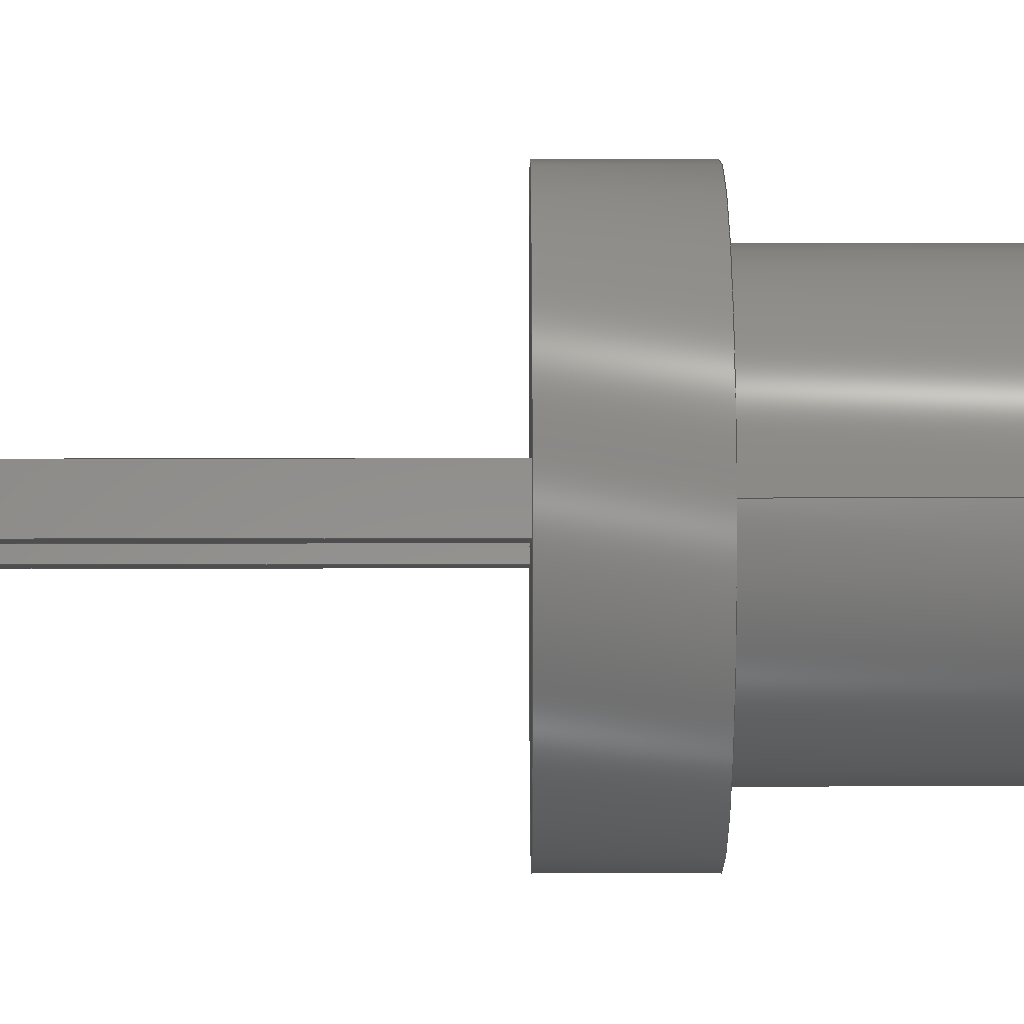
<metadata>
{"format":"step","ext":"step","renderer":"f3d","projection":"perspective","resolution":1024,"background":"white","views":[{"elev":79.4,"azim":-90.1,"up":"+Y"}]}
</metadata>
<code>
ISO-10303-21;
DATA;
#1=SHAPE_REPRESENTATION_RELATIONSHIP('','',#307,#2);
#2=ADVANCED_BREP_SHAPE_REPRESENTATION('',(#305),#471);
#3=SPHERICAL_SURFACE('',#328,1.45);
#4=CYLINDRICAL_SURFACE('',#322,1.9);
#5=CYLINDRICAL_SURFACE('',#326,1.45);
#6=CIRCLE('',#320,1.9);
#7=CIRCLE('',#323,1.9);
#8=CIRCLE('',#325,1.45);
#9=CIRCLE('',#327,1.45);
#10=OVER_RIDING_STYLED_ITEM('',(#262),#253,#260);
#11=OVER_RIDING_STYLED_ITEM('',(#263),#254,#260);
#12=OVER_RIDING_STYLED_ITEM('',(#264),#255,#260);
#13=OVER_RIDING_STYLED_ITEM('',(#265),#256,#260);
#14=OVER_RIDING_STYLED_ITEM('',(#266),#257,#260);
#15=OVER_RIDING_STYLED_ITEM('',(#267),#258,#260);
#16=ORIENTED_EDGE('',*,*,#80,.T.);
#17=ORIENTED_EDGE('',*,*,#81,.T.);
#18=ORIENTED_EDGE('',*,*,#82,.T.);
#19=ORIENTED_EDGE('',*,*,#83,.T.);
#20=ORIENTED_EDGE('',*,*,#84,.T.);
#21=ORIENTED_EDGE('',*,*,#85,.T.);
#22=ORIENTED_EDGE('',*,*,#86,.T.);
#23=ORIENTED_EDGE('',*,*,#87,.T.);
#24=ORIENTED_EDGE('',*,*,#88,.T.);
#25=ORIENTED_EDGE('',*,*,#82,.F.);
#26=ORIENTED_EDGE('',*,*,#89,.F.);
#27=ORIENTED_EDGE('',*,*,#90,.F.);
#28=ORIENTED_EDGE('',*,*,#89,.T.);
#29=ORIENTED_EDGE('',*,*,#81,.F.);
#30=ORIENTED_EDGE('',*,*,#91,.F.);
#31=ORIENTED_EDGE('',*,*,#92,.F.);
#32=ORIENTED_EDGE('',*,*,#91,.T.);
#33=ORIENTED_EDGE('',*,*,#80,.F.);
#34=ORIENTED_EDGE('',*,*,#93,.F.);
#35=ORIENTED_EDGE('',*,*,#94,.F.);
#36=ORIENTED_EDGE('',*,*,#93,.T.);
#37=ORIENTED_EDGE('',*,*,#83,.F.);
#38=ORIENTED_EDGE('',*,*,#88,.F.);
#39=ORIENTED_EDGE('',*,*,#95,.F.);
#40=ORIENTED_EDGE('',*,*,#96,.T.);
#41=ORIENTED_EDGE('',*,*,#85,.F.);
#42=ORIENTED_EDGE('',*,*,#97,.F.);
#43=ORIENTED_EDGE('',*,*,#98,.F.);
#44=ORIENTED_EDGE('',*,*,#97,.T.);
#45=ORIENTED_EDGE('',*,*,#84,.F.);
#46=ORIENTED_EDGE('',*,*,#99,.F.);
#47=ORIENTED_EDGE('',*,*,#100,.F.);
#48=ORIENTED_EDGE('',*,*,#99,.T.);
#49=ORIENTED_EDGE('',*,*,#87,.F.);
#50=ORIENTED_EDGE('',*,*,#101,.F.);
#51=ORIENTED_EDGE('',*,*,#102,.F.);
#52=ORIENTED_EDGE('',*,*,#101,.T.);
#53=ORIENTED_EDGE('',*,*,#86,.F.);
#54=ORIENTED_EDGE('',*,*,#96,.F.);
#55=ORIENTED_EDGE('',*,*,#103,.F.);
#56=ORIENTED_EDGE('',*,*,#95,.T.);
#57=ORIENTED_EDGE('',*,*,#90,.T.);
#58=ORIENTED_EDGE('',*,*,#92,.T.);
#59=ORIENTED_EDGE('',*,*,#94,.T.);
#60=ORIENTED_EDGE('',*,*,#103,.T.);
#61=ORIENTED_EDGE('',*,*,#98,.T.);
#62=ORIENTED_EDGE('',*,*,#100,.T.);
#63=ORIENTED_EDGE('',*,*,#102,.T.);
#64=ORIENTED_EDGE('',*,*,#104,.F.);
#65=ORIENTED_EDGE('',*,*,#105,.T.);
#66=ORIENTED_EDGE('',*,*,#106,.T.);
#67=ORIENTED_EDGE('',*,*,#107,.T.);
#68=ORIENTED_EDGE('',*,*,#108,.F.);
#69=ORIENTED_EDGE('',*,*,#105,.F.);
#70=ORIENTED_EDGE('',*,*,#104,.T.);
#71=ORIENTED_EDGE('',*,*,#108,.T.);
#72=ORIENTED_EDGE('',*,*,#109,.F.);
#73=ORIENTED_EDGE('',*,*,#106,.F.);
#74=ORIENTED_EDGE('',*,*,#110,.T.);
#75=ORIENTED_EDGE('',*,*,#107,.F.);
#76=ORIENTED_EDGE('',*,*,#109,.T.);
#77=ORIENTED_EDGE('',*,*,#110,.F.);
#78=ORIENTED_EDGE('',*,*,#111,.T.);
#79=ORIENTED_EDGE('',*,*,#111,.F.);
#80=EDGE_CURVE('',#112,#113,#134,.T.);
#81=EDGE_CURVE('',#113,#114,#135,.T.);
#82=EDGE_CURVE('',#114,#115,#136,.T.);
#83=EDGE_CURVE('',#115,#112,#137,.T.);
#84=EDGE_CURVE('',#116,#117,#138,.T.);
#85=EDGE_CURVE('',#117,#118,#139,.T.);
#86=EDGE_CURVE('',#118,#119,#140,.T.);
#87=EDGE_CURVE('',#119,#116,#141,.T.);
#88=EDGE_CURVE('',#120,#115,#142,.T.);
#89=EDGE_CURVE('',#121,#114,#143,.T.);
#90=EDGE_CURVE('',#120,#121,#144,.T.);
#91=EDGE_CURVE('',#122,#113,#145,.T.);
#92=EDGE_CURVE('',#121,#122,#146,.T.);
#93=EDGE_CURVE('',#123,#112,#147,.T.);
#94=EDGE_CURVE('',#122,#123,#148,.T.);
#95=EDGE_CURVE('',#123,#120,#149,.T.);
#96=EDGE_CURVE('',#124,#118,#150,.T.);
#97=EDGE_CURVE('',#125,#117,#151,.T.);
#98=EDGE_CURVE('',#124,#125,#152,.T.);
#99=EDGE_CURVE('',#126,#116,#153,.T.);
#100=EDGE_CURVE('',#125,#126,#154,.T.);
#101=EDGE_CURVE('',#127,#119,#155,.T.);
#102=EDGE_CURVE('',#126,#127,#156,.T.);
#103=EDGE_CURVE('',#127,#124,#157,.T.);
#104=EDGE_CURVE('',#128,#129,#6,.T.);
#105=EDGE_CURVE('',#128,#129,#158,.T.);
#106=EDGE_CURVE('',#128,#130,#159,.T.);
#107=EDGE_CURVE('',#130,#131,#160,.T.);
#108=EDGE_CURVE('',#129,#131,#161,.T.);
#109=EDGE_CURVE('',#130,#131,#7,.T.);
#110=EDGE_CURVE('',#132,#132,#8,.T.);
#111=EDGE_CURVE('',#133,#133,#9,.T.);
#112=VERTEX_POINT('',#402);
#113=VERTEX_POINT('',#403);
#114=VERTEX_POINT('',#405);
#115=VERTEX_POINT('',#407);
#116=VERTEX_POINT('',#411);
#117=VERTEX_POINT('',#412);
#118=VERTEX_POINT('',#414);
#119=VERTEX_POINT('',#416);
#120=VERTEX_POINT('',#420);
#121=VERTEX_POINT('',#422);
#122=VERTEX_POINT('',#426);
#123=VERTEX_POINT('',#430);
#124=VERTEX_POINT('',#436);
#125=VERTEX_POINT('',#438);
#126=VERTEX_POINT('',#442);
#127=VERTEX_POINT('',#446);
#128=VERTEX_POINT('',#452);
#129=VERTEX_POINT('',#453);
#130=VERTEX_POINT('',#457);
#131=VERTEX_POINT('',#459);
#132=VERTEX_POINT('',#465);
#133=VERTEX_POINT('',#468);
#134=LINE('',#401,#162);
#135=LINE('',#404,#163);
#136=LINE('',#406,#164);
#137=LINE('',#408,#165);
#138=LINE('',#410,#166);
#139=LINE('',#413,#167);
#140=LINE('',#415,#168);
#141=LINE('',#417,#169);
#142=LINE('',#419,#170);
#143=LINE('',#421,#171);
#144=LINE('',#423,#172);
#145=LINE('',#425,#173);
#146=LINE('',#427,#174);
#147=LINE('',#429,#175);
#148=LINE('',#431,#176);
#149=LINE('',#433,#177);
#150=LINE('',#435,#178);
#151=LINE('',#437,#179);
#152=LINE('',#439,#180);
#153=LINE('',#441,#181);
#154=LINE('',#443,#182);
#155=LINE('',#445,#183);
#156=LINE('',#447,#184);
#157=LINE('',#449,#185);
#158=LINE('',#454,#186);
#159=LINE('',#456,#187);
#160=LINE('',#458,#188);
#161=LINE('',#460,#189);
#162=VECTOR('',#333,1000);
#163=VECTOR('',#334,1000);
#164=VECTOR('',#335,1000);
#165=VECTOR('',#336,1000);
#166=VECTOR('',#339,1000);
#167=VECTOR('',#340,1000);
#168=VECTOR('',#341,1000);
#169=VECTOR('',#342,1000);
#170=VECTOR('',#345,1000);
#171=VECTOR('',#346,1000);
#172=VECTOR('',#347,1000);
#173=VECTOR('',#350,1000);
#174=VECTOR('',#351,1000);
#175=VECTOR('',#354,1000);
#176=VECTOR('',#355,1000);
#177=VECTOR('',#358,1000);
#178=VECTOR('',#361,1000);
#179=VECTOR('',#362,1000);
#180=VECTOR('',#363,1000);
#181=VECTOR('',#366,1000);
#182=VECTOR('',#367,1000);
#183=VECTOR('',#370,1000);
#184=VECTOR('',#371,1000);
#185=VECTOR('',#374,1000);
#186=VECTOR('',#379,1000);
#187=VECTOR('',#382,1000);
#188=VECTOR('',#383,1000);
#189=VECTOR('',#384,1000);
#190=EDGE_LOOP('',(#16,#17,#18,#19));
#191=EDGE_LOOP('',(#20,#21,#22,#23));
#192=EDGE_LOOP('',(#24,#25,#26,#27));
#193=EDGE_LOOP('',(#28,#29,#30,#31));
#194=EDGE_LOOP('',(#32,#33,#34,#35));
#195=EDGE_LOOP('',(#36,#37,#38,#39));
#196=EDGE_LOOP('',(#40,#41,#42,#43));
#197=EDGE_LOOP('',(#44,#45,#46,#47));
#198=EDGE_LOOP('',(#48,#49,#50,#51));
#199=EDGE_LOOP('',(#52,#53,#54,#55));
#200=EDGE_LOOP('',(#56,#57,#58,#59));
#201=EDGE_LOOP('',(#60,#61,#62,#63));
#202=EDGE_LOOP('',(#64,#65));
#203=EDGE_LOOP('',(#66,#67,#68,#69));
#204=EDGE_LOOP('',(#70,#71,#72,#73));
#205=EDGE_LOOP('',(#74));
#206=EDGE_LOOP('',(#75,#76));
#207=EDGE_LOOP('',(#77));
#208=EDGE_LOOP('',(#78));
#209=EDGE_LOOP('',(#79));
#210=FACE_BOUND('',#190,.T.);
#211=FACE_BOUND('',#191,.T.);
#212=FACE_BOUND('',#192,.T.);
#213=FACE_BOUND('',#193,.T.);
#214=FACE_BOUND('',#194,.T.);
#215=FACE_BOUND('',#195,.T.);
#216=FACE_BOUND('',#196,.T.);
#217=FACE_BOUND('',#197,.T.);
#218=FACE_BOUND('',#198,.T.);
#219=FACE_BOUND('',#199,.T.);
#220=FACE_BOUND('',#200,.T.);
#221=FACE_BOUND('',#201,.T.);
#222=FACE_BOUND('',#202,.T.);
#223=FACE_BOUND('',#203,.T.);
#224=FACE_BOUND('',#204,.T.);
#225=FACE_BOUND('',#205,.T.);
#226=FACE_BOUND('',#206,.T.);
#227=FACE_BOUND('',#207,.T.);
#228=FACE_BOUND('',#208,.T.);
#229=FACE_BOUND('',#209,.T.);
#230=PLANE('',#309);
#231=PLANE('',#310);
#232=PLANE('',#311);
#233=PLANE('',#312);
#234=PLANE('',#313);
#235=PLANE('',#314);
#236=PLANE('',#315);
#237=PLANE('',#316);
#238=PLANE('',#317);
#239=PLANE('',#318);
#240=PLANE('',#319);
#241=PLANE('',#321);
#242=PLANE('',#324);
#243=ADVANCED_FACE('',(#210),#230,.F.);
#244=ADVANCED_FACE('',(#211),#231,.F.);
#245=ADVANCED_FACE('',(#212),#232,.F.);
#246=ADVANCED_FACE('',(#213),#233,.F.);
#247=ADVANCED_FACE('',(#214),#234,.F.);
#248=ADVANCED_FACE('',(#215),#235,.F.);
#249=ADVANCED_FACE('',(#216),#236,.F.);
#250=ADVANCED_FACE('',(#217),#237,.F.);
#251=ADVANCED_FACE('',(#218),#238,.F.);
#252=ADVANCED_FACE('',(#219),#239,.F.);
#253=ADVANCED_FACE('',(#220,#221,#222),#240,.T.);
#254=ADVANCED_FACE('',(#223),#241,.T.);
#255=ADVANCED_FACE('',(#224),#4,.T.);
#256=ADVANCED_FACE('',(#225,#226),#242,.F.);
#257=ADVANCED_FACE('',(#227,#228),#5,.T.);
#258=ADVANCED_FACE('',(#229),#3,.T.);
#259=CLOSED_SHELL('',(#243,#244,#245,#246,#247,#248,#249,#250,#251,#252,
#253,#254,#255,#256,#257,#258));
#260=STYLED_ITEM('',(#261),#305);
#261=PRESENTATION_STYLE_ASSIGNMENT((#268));
#262=PRESENTATION_STYLE_ASSIGNMENT((#269));
#263=PRESENTATION_STYLE_ASSIGNMENT((#270));
#264=PRESENTATION_STYLE_ASSIGNMENT((#271));
#265=PRESENTATION_STYLE_ASSIGNMENT((#272));
#266=PRESENTATION_STYLE_ASSIGNMENT((#273));
#267=PRESENTATION_STYLE_ASSIGNMENT((#274));
#268=SURFACE_STYLE_USAGE(.BOTH.,#275);
#269=SURFACE_STYLE_USAGE(.BOTH.,#276);
#270=SURFACE_STYLE_USAGE(.BOTH.,#277);
#271=SURFACE_STYLE_USAGE(.BOTH.,#278);
#272=SURFACE_STYLE_USAGE(.BOTH.,#279);
#273=SURFACE_STYLE_USAGE(.BOTH.,#280);
#274=SURFACE_STYLE_USAGE(.BOTH.,#281);
#275=SURFACE_SIDE_STYLE('',(#282));
#276=SURFACE_SIDE_STYLE('',(#283));
#277=SURFACE_SIDE_STYLE('',(#284));
#278=SURFACE_SIDE_STYLE('',(#285));
#279=SURFACE_SIDE_STYLE('',(#286));
#280=SURFACE_SIDE_STYLE('',(#287));
#281=SURFACE_SIDE_STYLE('',(#288));
#282=SURFACE_STYLE_FILL_AREA(#289);
#283=SURFACE_STYLE_FILL_AREA(#290);
#284=SURFACE_STYLE_FILL_AREA(#291);
#285=SURFACE_STYLE_FILL_AREA(#292);
#286=SURFACE_STYLE_FILL_AREA(#293);
#287=SURFACE_STYLE_FILL_AREA(#294);
#288=SURFACE_STYLE_FILL_AREA(#295);
#289=FILL_AREA_STYLE('',(#296));
#290=FILL_AREA_STYLE('',(#297));
#291=FILL_AREA_STYLE('',(#298));
#292=FILL_AREA_STYLE('',(#299));
#293=FILL_AREA_STYLE('',(#300));
#294=FILL_AREA_STYLE('',(#301));
#295=FILL_AREA_STYLE('',(#302));
#296=FILL_AREA_STYLE_COLOUR('',#303);
#297=FILL_AREA_STYLE_COLOUR('',#304);
#298=FILL_AREA_STYLE_COLOUR('',#304);
#299=FILL_AREA_STYLE_COLOUR('',#304);
#300=FILL_AREA_STYLE_COLOUR('',#304);
#301=FILL_AREA_STYLE_COLOUR('',#304);
#302=FILL_AREA_STYLE_COLOUR('',#304);
#303=COLOUR_RGB('',0.8235,0.8196,0.7804);
#304=COLOUR_RGB('',0.09804,0.05098,0.09804);
#305=MANIFOLD_SOLID_BREP('LED_D3mm_IRBlack_1',#259);
#306=SHAPE_DEFINITION_REPRESENTATION(#476,#307);
#307=SHAPE_REPRESENTATION('LED_D3mm_IRBlack_1',(#308),#471);
#308=AXIS2_PLACEMENT_3D('',#399,#329,#330);
#309=AXIS2_PLACEMENT_3D('',#400,#331,#332);
#310=AXIS2_PLACEMENT_3D('',#409,#337,#338);
#311=AXIS2_PLACEMENT_3D('',#418,#343,#344);
#312=AXIS2_PLACEMENT_3D('',#424,#348,#349);
#313=AXIS2_PLACEMENT_3D('',#428,#352,#353);
#314=AXIS2_PLACEMENT_3D('',#432,#356,#357);
#315=AXIS2_PLACEMENT_3D('',#434,#359,#360);
#316=AXIS2_PLACEMENT_3D('',#440,#364,#365);
#317=AXIS2_PLACEMENT_3D('',#444,#368,#369);
#318=AXIS2_PLACEMENT_3D('',#448,#372,#373);
#319=AXIS2_PLACEMENT_3D('',#450,#375,#376);
#320=AXIS2_PLACEMENT_3D('',#451,#377,#378);
#321=AXIS2_PLACEMENT_3D('',#455,#380,#381);
#322=AXIS2_PLACEMENT_3D('',#461,#385,#386);
#323=AXIS2_PLACEMENT_3D('',#462,#387,#388);
#324=AXIS2_PLACEMENT_3D('',#463,#389,#390);
#325=AXIS2_PLACEMENT_3D('',#464,#391,#392);
#326=AXIS2_PLACEMENT_3D('',#466,#393,#394);
#327=AXIS2_PLACEMENT_3D('',#467,#395,#396);
#328=AXIS2_PLACEMENT_3D('',#469,#397,#398);
#329=DIRECTION('',(0,0,1));
#330=DIRECTION('',(1,0,0));
#331=DIRECTION('',(0,0,1));
#332=DIRECTION('',(-0.1219,0.9925,0));
#333=DIRECTION('',(-0.1219,0.9925,0));
#334=DIRECTION('',(0.9925,0.1219,0));
#335=DIRECTION('',(0.1219,-0.9925,0));
#336=DIRECTION('',(-0.9925,-0.1219,0));
#337=DIRECTION('',(0,0,1));
#338=DIRECTION('',(-0.1219,0.9925,0));
#339=DIRECTION('',(-0.1219,0.9925,0));
#340=DIRECTION('',(0.9925,0.1219,0));
#341=DIRECTION('',(0.1219,-0.9925,0));
#342=DIRECTION('',(-0.9925,-0.1219,0));
#343=DIRECTION('',(-0.9925,-0.1219,0));
#344=DIRECTION('',(0.1219,-0.9925,0));
#345=DIRECTION('',(0,0,-1));
#346=DIRECTION('',(0,0,-1));
#347=DIRECTION('',(-0.1219,0.9925,0));
#348=DIRECTION('',(0.1219,-0.9925,0));
#349=DIRECTION('',(0.9925,0.1219,0));
#350=DIRECTION('',(0,0,-1));
#351=DIRECTION('',(-0.9925,-0.1219,0));
#352=DIRECTION('',(0.9925,0.1219,0));
#353=DIRECTION('',(-0.1219,0.9925,0));
#354=DIRECTION('',(0,0,-1));
#355=DIRECTION('',(0.1219,-0.9925,0));
#356=DIRECTION('',(-0.1219,0.9925,0));
#357=DIRECTION('',(-0.9925,-0.1219,0));
#358=DIRECTION('',(0.9925,0.1219,0));
#359=DIRECTION('',(0.1219,-0.9925,0));
#360=DIRECTION('',(0.9925,0.1219,0));
#361=DIRECTION('',(0,0,-1));
#362=DIRECTION('',(0,0,-1));
#363=DIRECTION('',(-0.9925,-0.1219,0));
#364=DIRECTION('',(0.9925,0.1219,0));
#365=DIRECTION('',(-0.1219,0.9925,0));
#366=DIRECTION('',(0,0,-1));
#367=DIRECTION('',(0.1219,-0.9925,0));
#368=DIRECTION('',(-0.1219,0.9925,0));
#369=DIRECTION('',(-0.9925,-0.1219,0));
#370=DIRECTION('',(0,0,-1));
#371=DIRECTION('',(0.9925,0.1219,0));
#372=DIRECTION('',(-0.9925,-0.1219,0));
#373=DIRECTION('',(0.1219,-0.9925,0));
#374=DIRECTION('',(-0.1219,0.9925,0));
#375=DIRECTION('',(0,0,-1));
#376=DIRECTION('',(0.1219,-0.9925,0));
#377=DIRECTION('',(0,0,1));
#378=DIRECTION('',(-0.1219,0.9925,0));
#379=DIRECTION('',(-0.9925,-0.1219,0));
#380=DIRECTION('',(0.1219,-0.9925,0));
#381=DIRECTION('',(-0.9925,-0.1219,0));
#382=DIRECTION('',(0,0,1));
#383=DIRECTION('',(-0.9925,-0.1219,0));
#384=DIRECTION('',(0,0,1));
#385=DIRECTION('',(0,0,-1));
#386=DIRECTION('',(-0.1219,0.9925,0));
#387=DIRECTION('',(0,0,1));
#388=DIRECTION('',(-0.1219,0.9925,0));
#389=DIRECTION('',(0,0,-1));
#390=DIRECTION('',(0.1219,-0.9925,0));
#391=DIRECTION('',(4.408e-16,5.412e-17,-1));
#392=DIRECTION('',(-0.1219,0.9925,-2.72e-31));
#393=DIRECTION('',(4.408e-16,5.412e-17,-1));
#394=DIRECTION('',(-0.1219,0.9925,-4.658e-31));
#395=DIRECTION('',(4.408e-16,5.412e-17,-1));
#396=DIRECTION('',(-0.1219,0.9925,-4.658e-31));
#397=DIRECTION('',(-4.408e-16,-5.412e-17,1));
#398=DIRECTION('',(-0.1219,0.9925,-7.574e-31));
#399=CARTESIAN_POINT('',(0,0,0));
#400=CARTESIAN_POINT('',(171.4,-51.09,-0.85));
#401=CARTESIAN_POINT('',(171.4,-51.09,-0.85));
#402=CARTESIAN_POINT('',(171.1,-48.57,-0.85));
#403=CARTESIAN_POINT('',(171,-48.17,-0.85));
#404=CARTESIAN_POINT('',(171,-48.17,-0.85));
#405=CARTESIAN_POINT('',(171.4,-48.12,-0.85));
#406=CARTESIAN_POINT('',(171.8,-51.04,-0.85));
#407=CARTESIAN_POINT('',(171.5,-48.52,-0.85));
#408=CARTESIAN_POINT('',(171.1,-48.57,-0.85));
#409=CARTESIAN_POINT('',(171.4,-51.09,-0.85));
#410=CARTESIAN_POINT('',(171.4,-51.09,-0.85));
#411=CARTESIAN_POINT('',(171.4,-51.09,-0.85));
#412=CARTESIAN_POINT('',(171.3,-50.69,-0.85));
#413=CARTESIAN_POINT('',(171.3,-50.69,-0.85));
#414=CARTESIAN_POINT('',(171.7,-50.64,-0.85));
#415=CARTESIAN_POINT('',(171.7,-50.64,-0.85));
#416=CARTESIAN_POINT('',(171.8,-51.04,-0.85));
#417=CARTESIAN_POINT('',(171.8,-51.04,-0.85));
#418=CARTESIAN_POINT('',(171.7,-50.64,5.15));
#419=CARTESIAN_POINT('',(171.5,-48.52,5.15));
#420=CARTESIAN_POINT('',(171.5,-48.52,4.65));
#421=CARTESIAN_POINT('',(171.4,-48.12,5.15));
#422=CARTESIAN_POINT('',(171.4,-48.12,4.65));
#423=CARTESIAN_POINT('',(171.8,-51.07,4.65));
#424=CARTESIAN_POINT('',(171,-48.17,5.15));
#425=CARTESIAN_POINT('',(171,-48.17,5.15));
#426=CARTESIAN_POINT('',(171,-48.17,4.65));
#427=CARTESIAN_POINT('',(171.7,-48.09,4.65));
#428=CARTESIAN_POINT('',(171.4,-51.09,5.15));
#429=CARTESIAN_POINT('',(171.1,-48.57,5.15));
#430=CARTESIAN_POINT('',(171.1,-48.57,4.65));
#431=CARTESIAN_POINT('',(171.4,-51.12,4.65));
#432=CARTESIAN_POINT('',(171.5,-48.52,5.15));
#433=CARTESIAN_POINT('',(171.9,-48.46,4.65));
#434=CARTESIAN_POINT('',(171.3,-50.69,5.15));
#435=CARTESIAN_POINT('',(171.7,-50.64,5.15));
#436=CARTESIAN_POINT('',(171.7,-50.64,4.65));
#437=CARTESIAN_POINT('',(171.3,-50.69,5.15));
#438=CARTESIAN_POINT('',(171.3,-50.69,4.65));
#439=CARTESIAN_POINT('',(172,-50.61,4.65));
#440=CARTESIAN_POINT('',(171.4,-51.09,5.15));
#441=CARTESIAN_POINT('',(171.4,-51.09,5.15));
#442=CARTESIAN_POINT('',(171.4,-51.09,4.65));
#443=CARTESIAN_POINT('',(171.4,-51.1,4.65));
#444=CARTESIAN_POINT('',(171.8,-51.04,5.15));
#445=CARTESIAN_POINT('',(171.8,-51.04,5.15));
#446=CARTESIAN_POINT('',(171.8,-51.04,4.65));
#447=CARTESIAN_POINT('',(172.3,-50.98,4.65));
#448=CARTESIAN_POINT('',(171.7,-50.64,5.15));
#449=CARTESIAN_POINT('',(171.8,-50.86,4.65));
#450=CARTESIAN_POINT('',(172.7,-50.95,4.65));
#451=CARTESIAN_POINT('',(171.4,-49.6,4.65));
#452=CARTESIAN_POINT('',(172.7,-50.95,4.65));
#453=CARTESIAN_POINT('',(170.4,-51.24,4.65));
#454=CARTESIAN_POINT('',(172.7,-50.95,4.65));
#455=CARTESIAN_POINT('',(172.7,-50.95,4.65));
#456=CARTESIAN_POINT('',(172.7,-50.95,4.65));
#457=CARTESIAN_POINT('',(172.7,-50.95,5.65));
#458=CARTESIAN_POINT('',(172.7,-50.95,5.65));
#459=CARTESIAN_POINT('',(170.4,-51.24,5.65));
#460=CARTESIAN_POINT('',(170.4,-51.24,4.65));
#461=CARTESIAN_POINT('',(171.4,-49.6,4.65));
#462=CARTESIAN_POINT('',(171.4,-49.6,5.65));
#463=CARTESIAN_POINT('',(172.7,-50.95,5.65));
#464=CARTESIAN_POINT('',(171.4,-49.6,5.65));
#465=CARTESIAN_POINT('',(171.2,-48.17,5.65));
#466=CARTESIAN_POINT('',(171.4,-49.6,8.5));
#467=CARTESIAN_POINT('',(171.4,-49.6,8.5));
#468=CARTESIAN_POINT('',(171.2,-48.17,8.5));
#469=CARTESIAN_POINT('',(171.4,-49.6,8.5));
#470=MECHANICAL_DESIGN_GEOMETRIC_PRESENTATION_REPRESENTATION('',(#260,#10,
#11,#12,#13,#14,#15),#471);
#471=(
GEOMETRIC_REPRESENTATION_CONTEXT(3)
GLOBAL_UNCERTAINTY_ASSIGNED_CONTEXT((#472))
GLOBAL_UNIT_ASSIGNED_CONTEXT((#475,#474,#473))
REPRESENTATION_CONTEXT('LED_D3mm_IRBlack_1','TOP_LEVEL_ASSEMBLY_PART')
);
#472=UNCERTAINTY_MEASURE_WITH_UNIT(LENGTH_MEASURE(0.005),#475,
'DISTANCE_ACCURACY_VALUE','Maximum Tolerance applied to model');
#473=(
NAMED_UNIT(*)
SI_UNIT($,.STERADIAN.)
SOLID_ANGLE_UNIT()
);
#474=(
NAMED_UNIT(*)
PLANE_ANGLE_UNIT()
SI_UNIT($,.RADIAN.)
);
#475=(
LENGTH_UNIT()
NAMED_UNIT(*)
SI_UNIT(.MILLI.,.METRE.)
);
#476=PRODUCT_DEFINITION_SHAPE('','',#477);
#477=PRODUCT_DEFINITION('','',#479,#478);
#478=PRODUCT_DEFINITION_CONTEXT('',#485,'design');
#479=PRODUCT_DEFINITION_FORMATION_WITH_SPECIFIED_SOURCE('','',#481,
 .NOT_KNOWN.);
#480=PRODUCT_RELATED_PRODUCT_CATEGORY('','',(#481));
#481=PRODUCT('LED_D3mm_IRBlack_1','LED_D3mm_IRBlack_1',
'LED_D3mm_IRBlack_1',(#483));
#482=PRODUCT_CATEGORY('','');
#483=PRODUCT_CONTEXT('',#485,'mechanical');
#484=APPLICATION_PROTOCOL_DEFINITION('international standard',
'ap242_managed_model_based_3d_engineering',2011,#485);
#485=APPLICATION_CONTEXT('managed model based 3d engineering');
ENDSEC;
END-ISO-10303-21;

</code>
